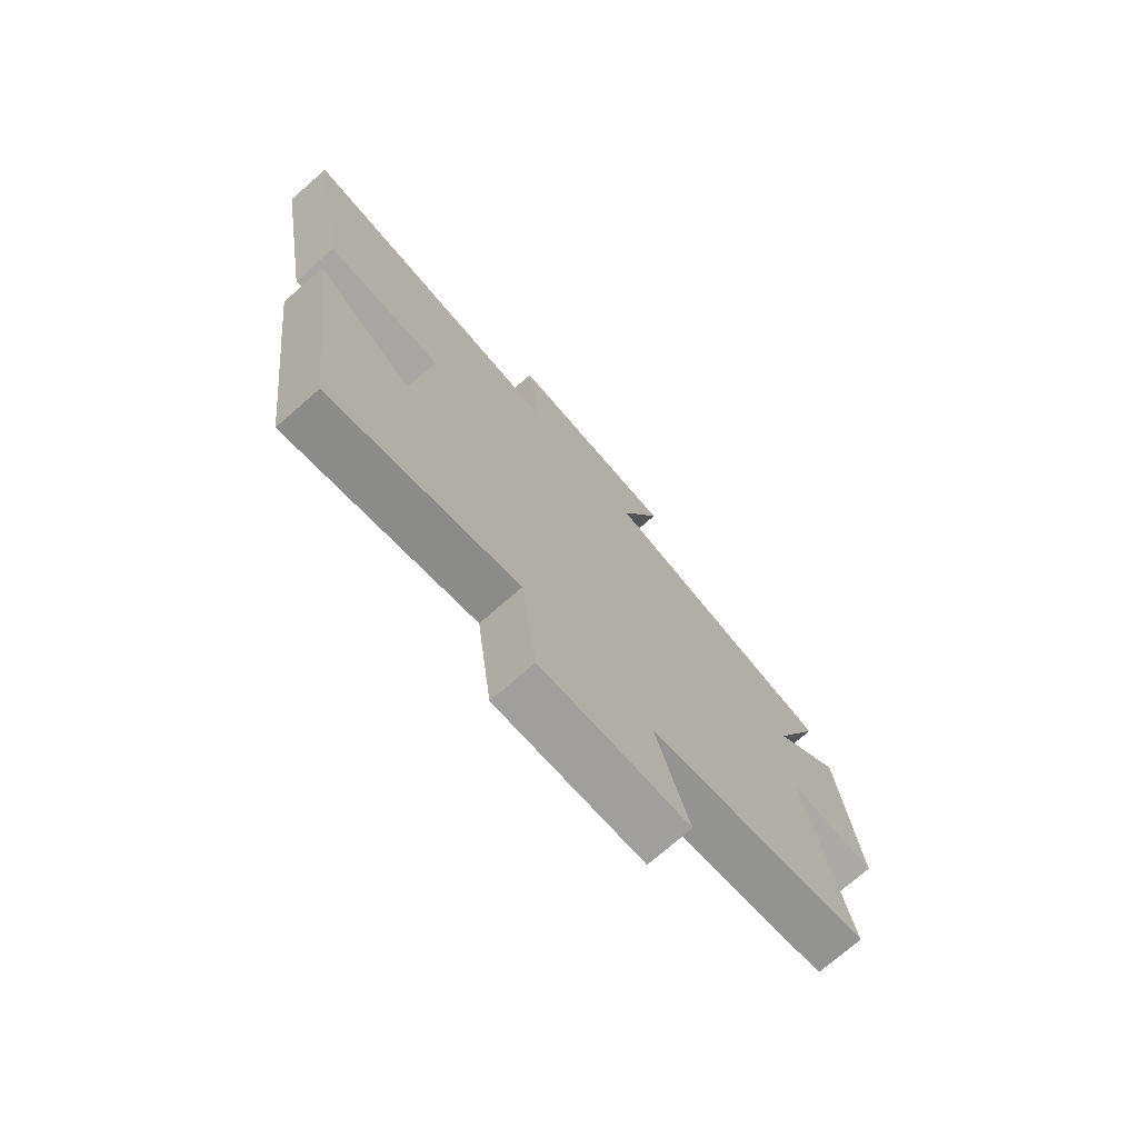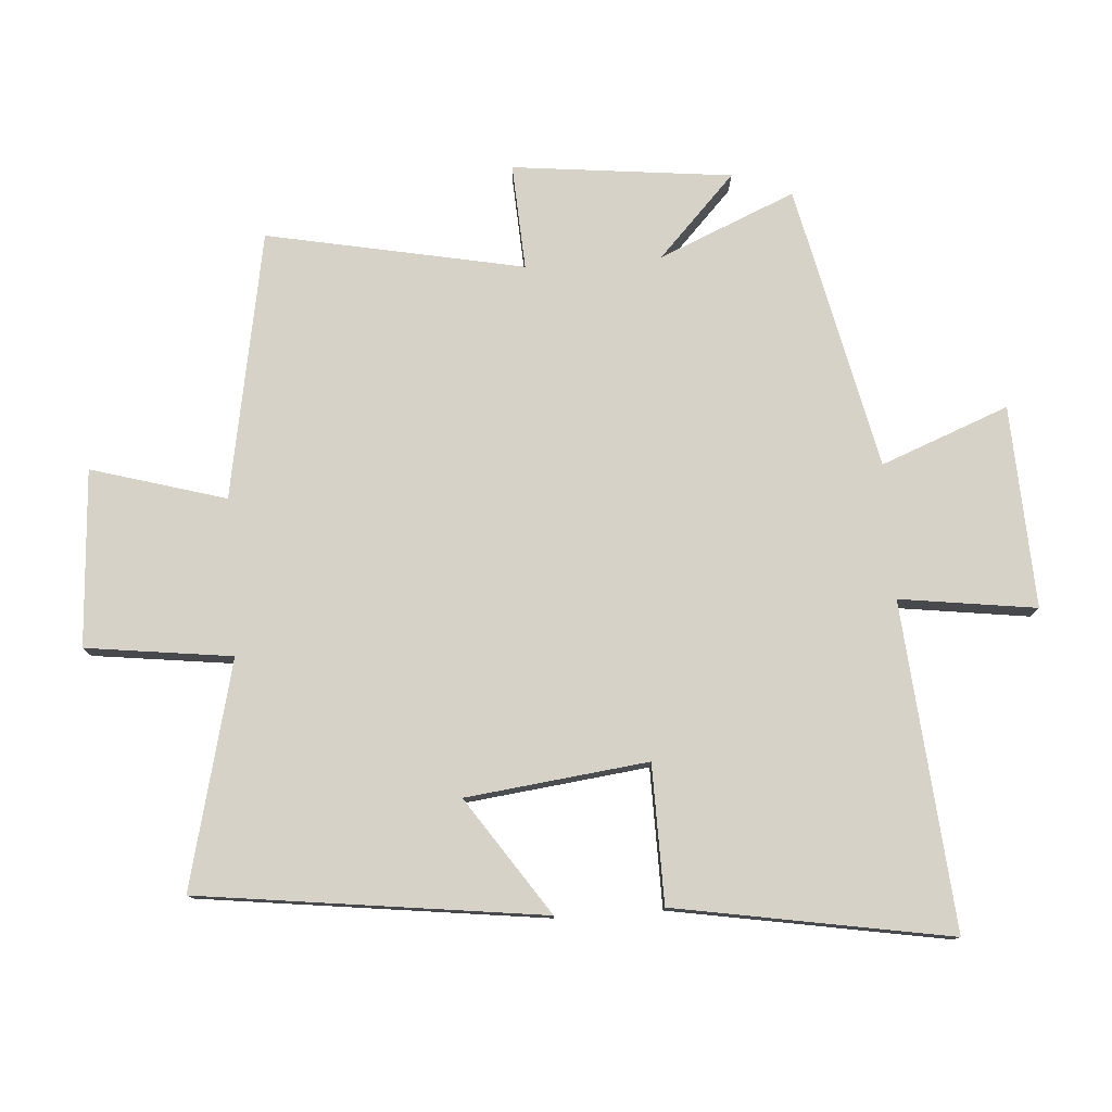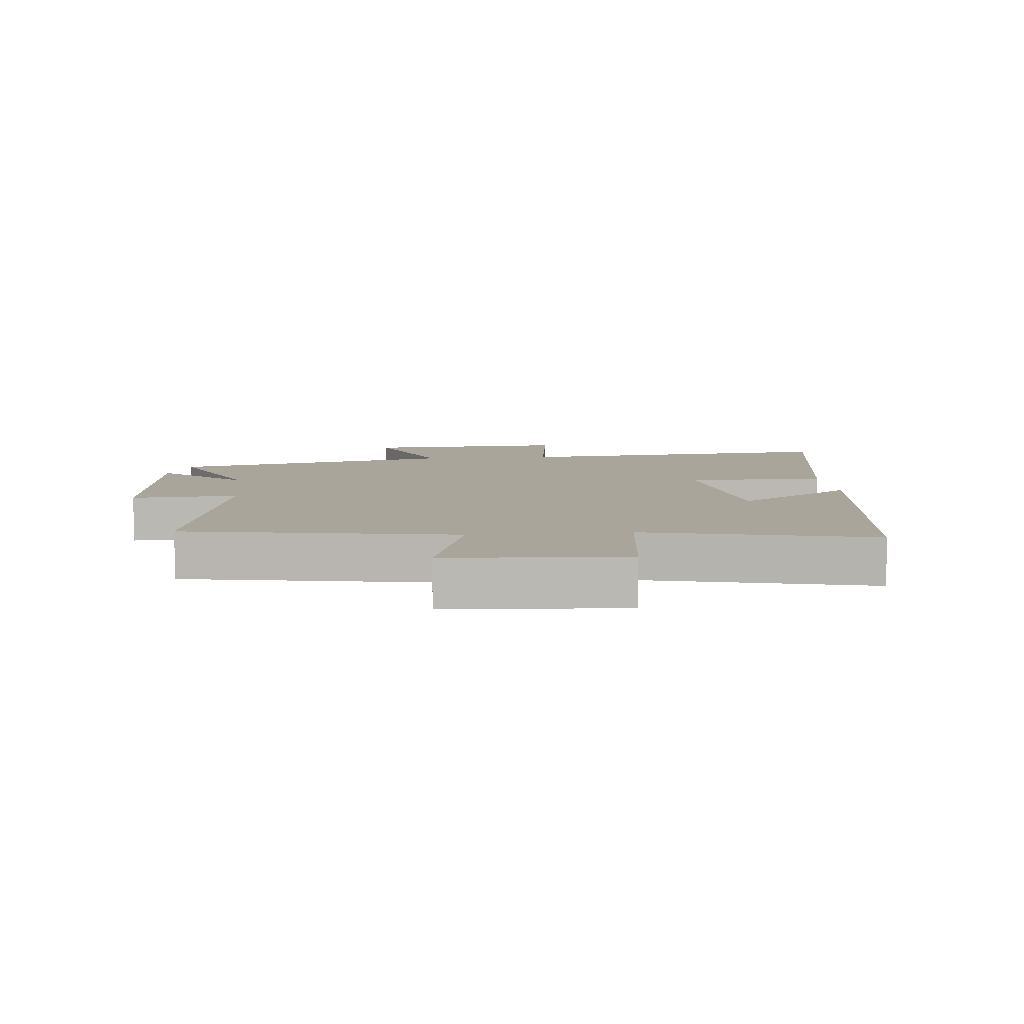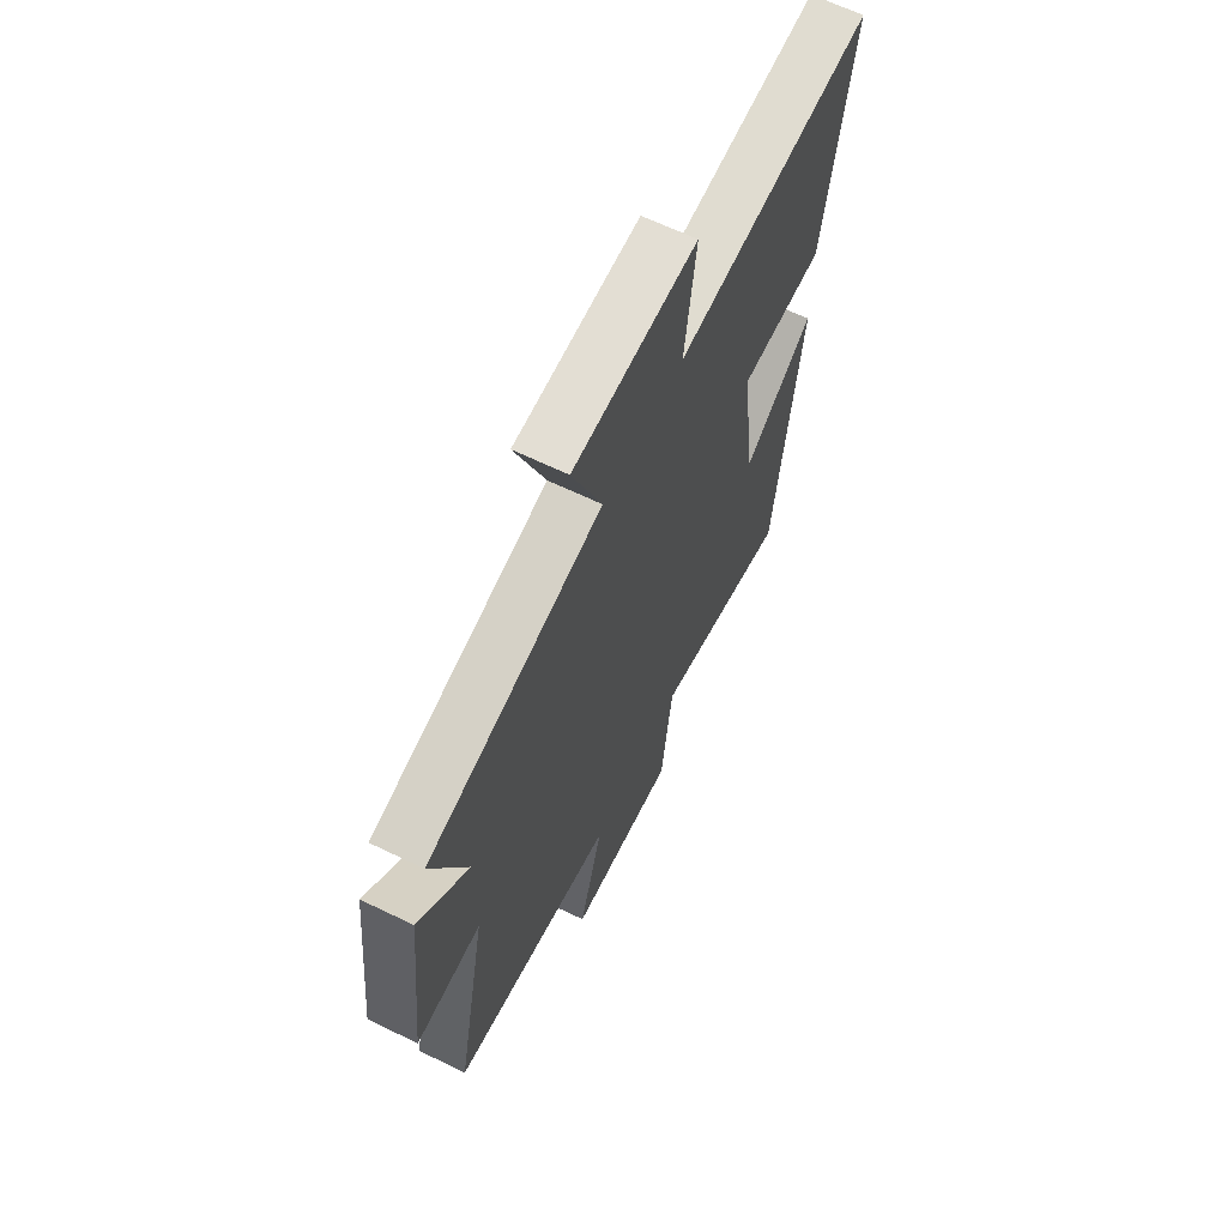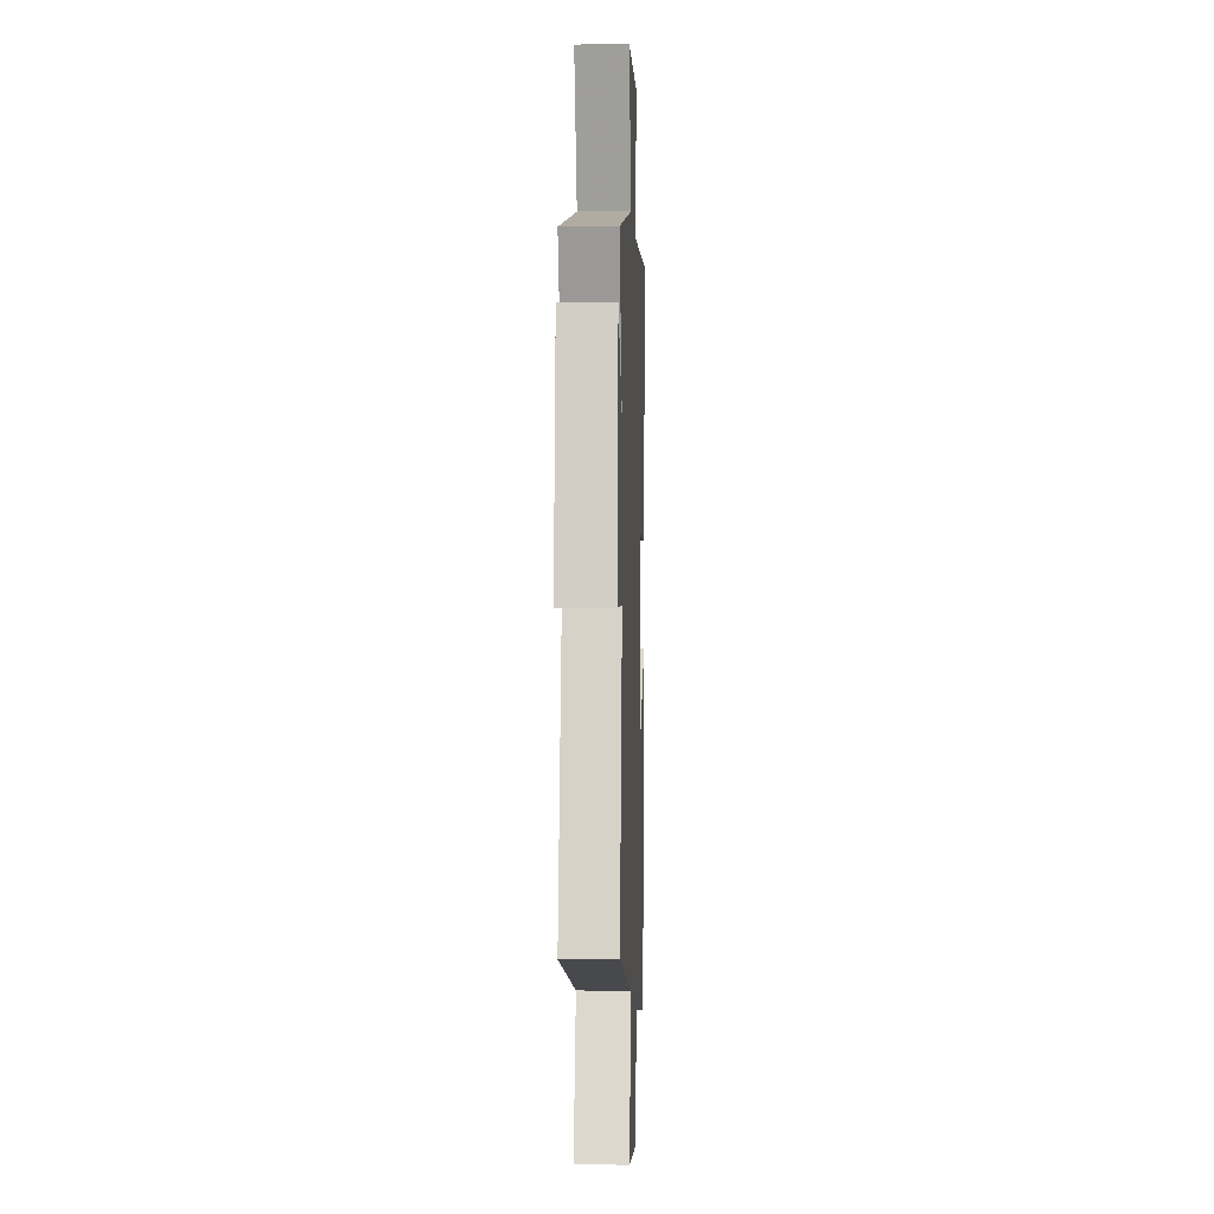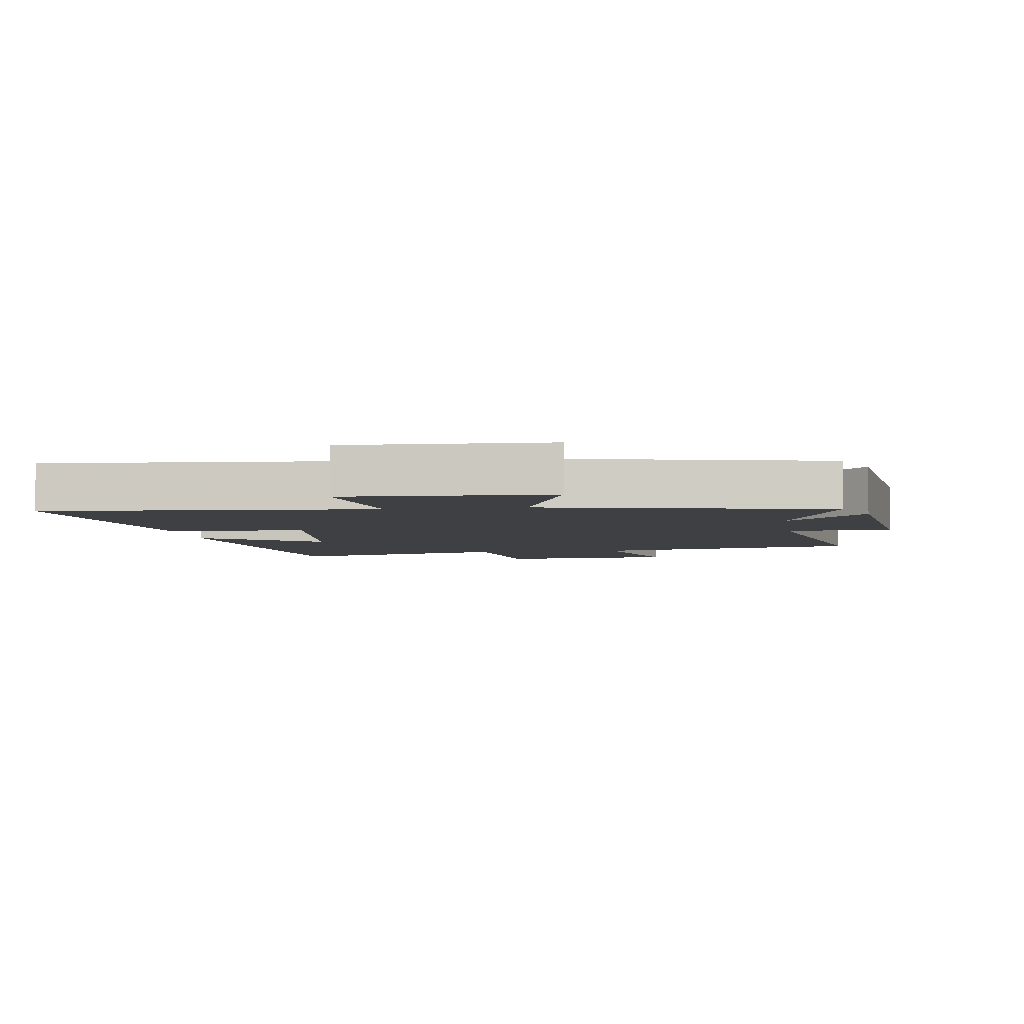
<metadata>
{"format":"obj","ext":"obj","renderer":"f3d","projection":"perspective","resolution":1024,"background":"white","views":[{"elev":-74.0,"azim":-48.9,"up":"+Z"},{"elev":78.0,"azim":-94.1,"up":"+Y"},{"elev":7.7,"azim":174.2,"up":"+Y"},{"elev":64.6,"azim":116.0,"up":"+Z"},{"elev":-2.2,"azim":92.2,"up":"+Z"},{"elev":-4.6,"azim":8.6,"up":"+Y"}]}
</metadata>
<code>
v 0.59 0.07 0.402
v 0.5 0.07 0.189
v 0.627 0.07 0.31
v 0.665 0.07 -0.032
v 0.5 0.07 -0.023
v 0.58 0.07 -0.424
v 0.163 0.07 -0.5
v 0.224 0.07 -0.71
v -0.052 0.07 -0.728
v -0.081 0.07 -0.5
v -0.432 0.07 -0.587
v -0.5 0.07 -0.05
v -0.318 0.07 -0.173
v -0.284 0.07 0.111
v -0.5 0.07 0.114
v -0.574 0.07 0.543
v -0.065 0.07 0.5
v -0.094 0.07 0.713
v 0.222 0.07 0.699
v 0.145 0.07 0.5
v 0.59 0 0.402
v 0.5 0 0.189
v 0.627 0 0.31
v 0.665 0 -0.032
v 0.5 0 -0.023
v 0.58 0 -0.424
v 0.163 0 -0.5
v 0.224 0 -0.71
v -0.052 0 -0.728
v -0.081 0 -0.5
v -0.432 0 -0.587
v -0.5 0 -0.05
v -0.318 0 -0.173
v -0.284 0 0.111
v -0.5 0 0.114
v -0.574 0 0.543
v -0.065 0 0.5
v -0.094 0 0.713
v 0.222 0 0.699
v 0.145 0 0.5
f 17 18 19 20
f 17 20 1 2
f 14 15 16 17
f 13 14 17 2
f 10 11 12 13
f 10 13 2
f 7 8 9 10
f 5 6 7 10
f 5 10 2 3
f 3 4 5
f 40 39 38 37
f 22 21 40 37
f 37 36 35 34
f 22 37 34 33
f 33 32 31 30
f 22 33 30
f 30 29 28 27
f 30 27 26 25
f 23 22 30 25
f 25 24 23
f 1 21 22 2
f 2 22 23 3
f 3 23 24 4
f 4 24 25 5
f 5 25 26 6
f 6 26 27 7
f 7 27 28 8
f 8 28 29 9
f 9 29 30 10
f 10 30 31 11
f 11 31 32 12
f 12 32 33 13
f 13 33 34 14
f 14 34 35 15
f 15 35 36 16
f 16 36 37 17
f 17 37 38 18
f 18 38 39 19
f 19 39 40 20
f 20 40 21 1

</code>
